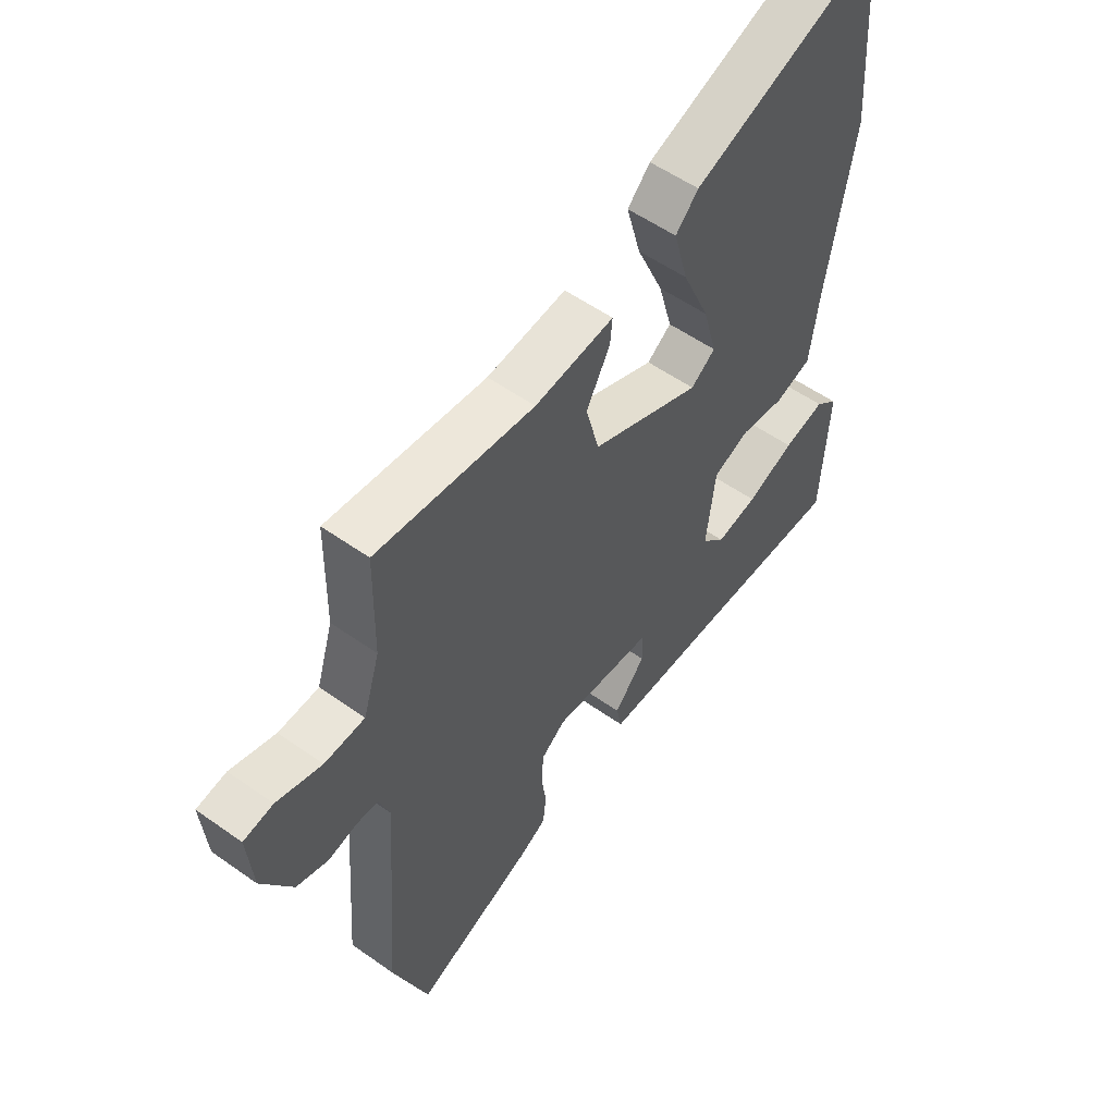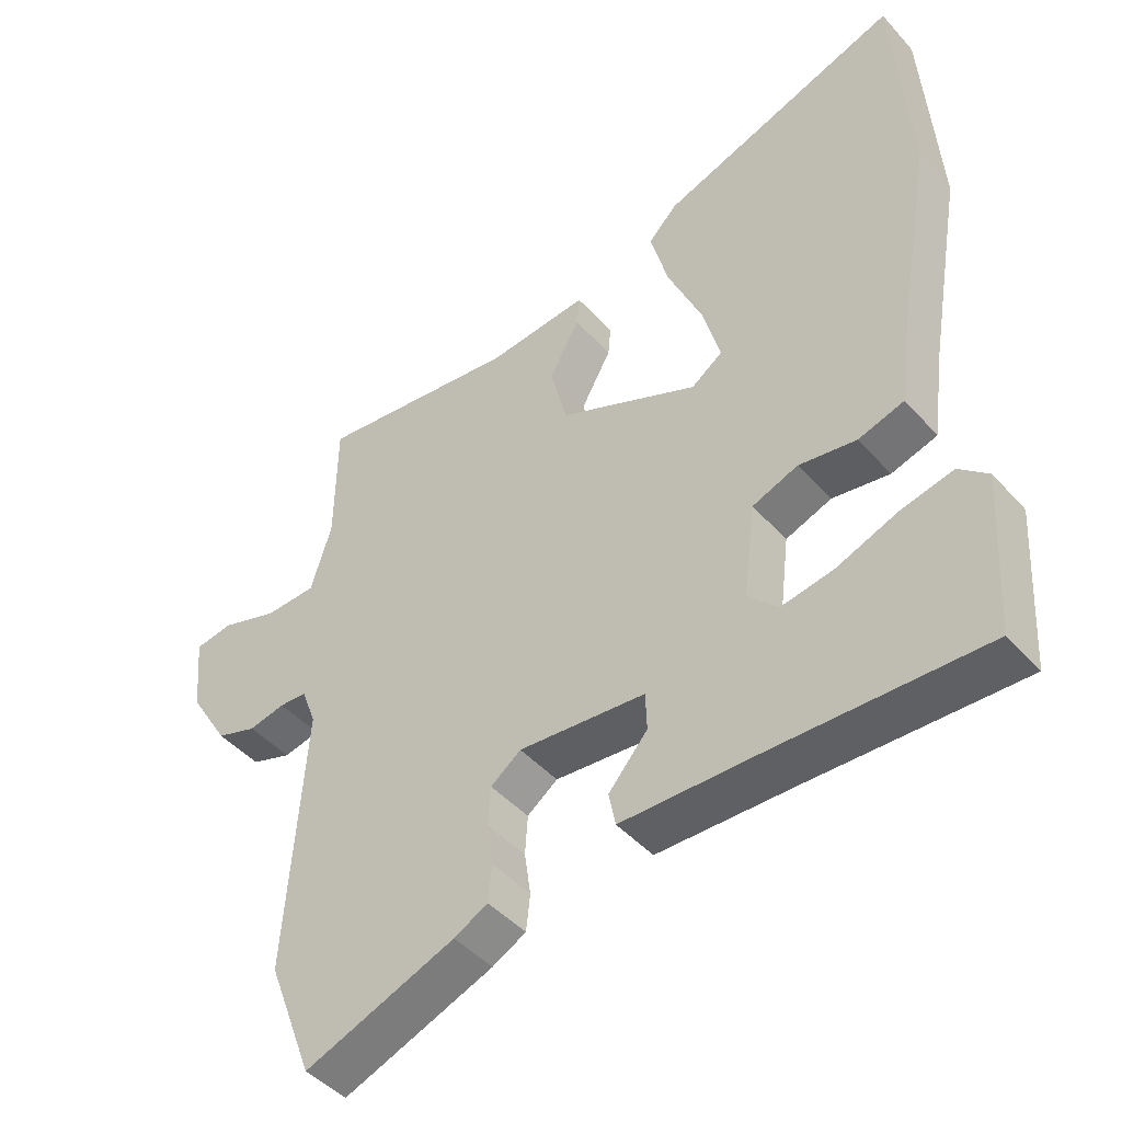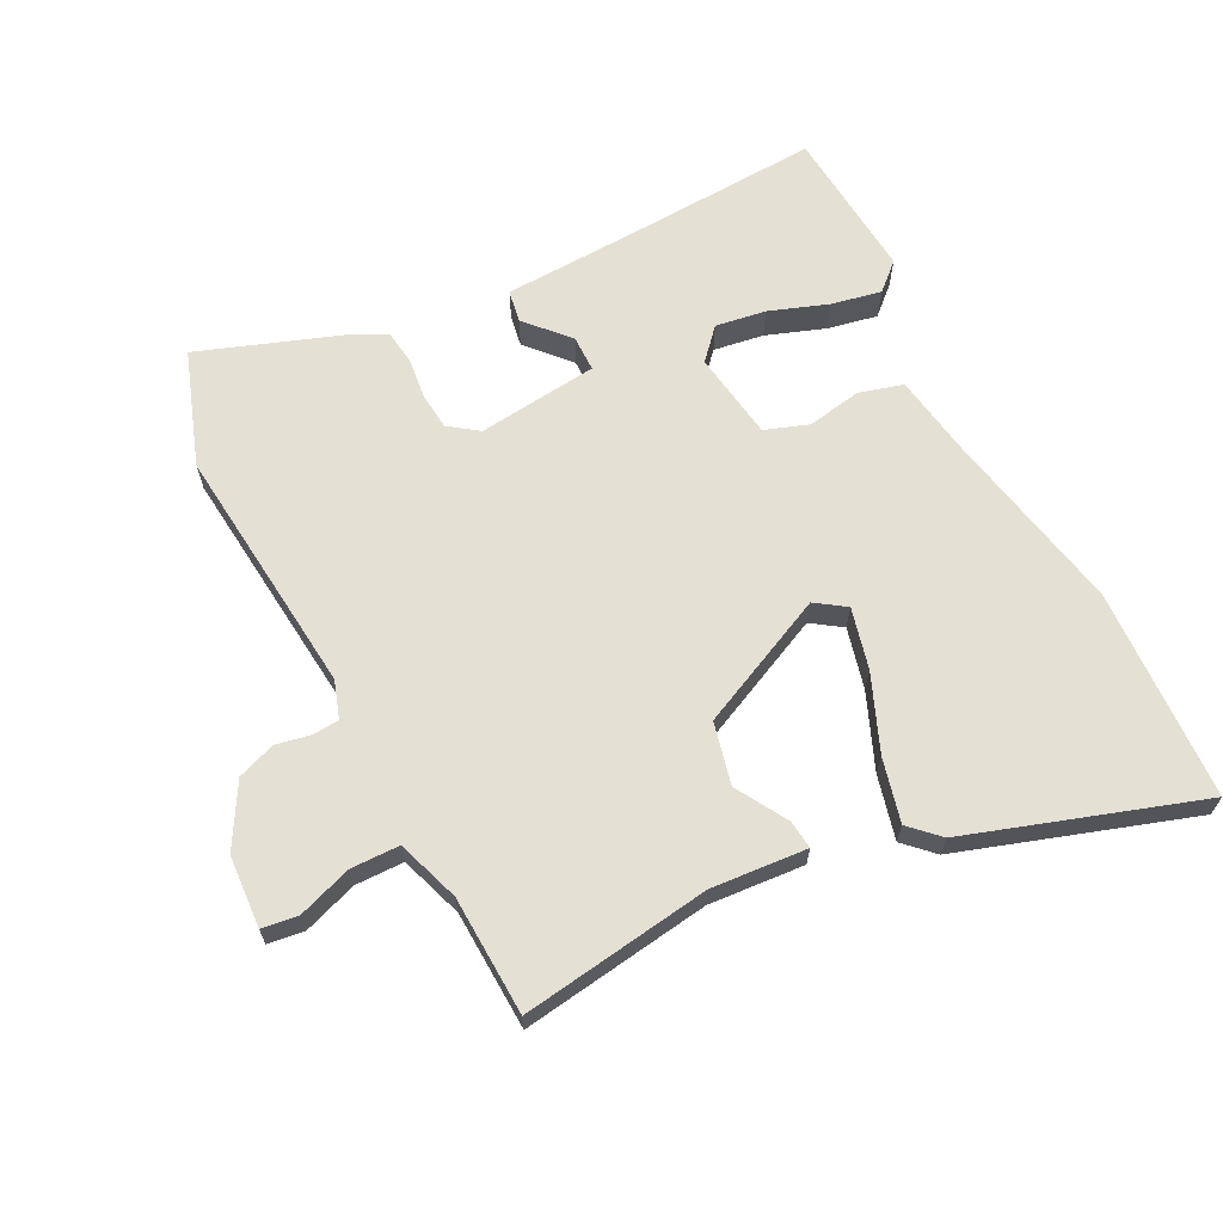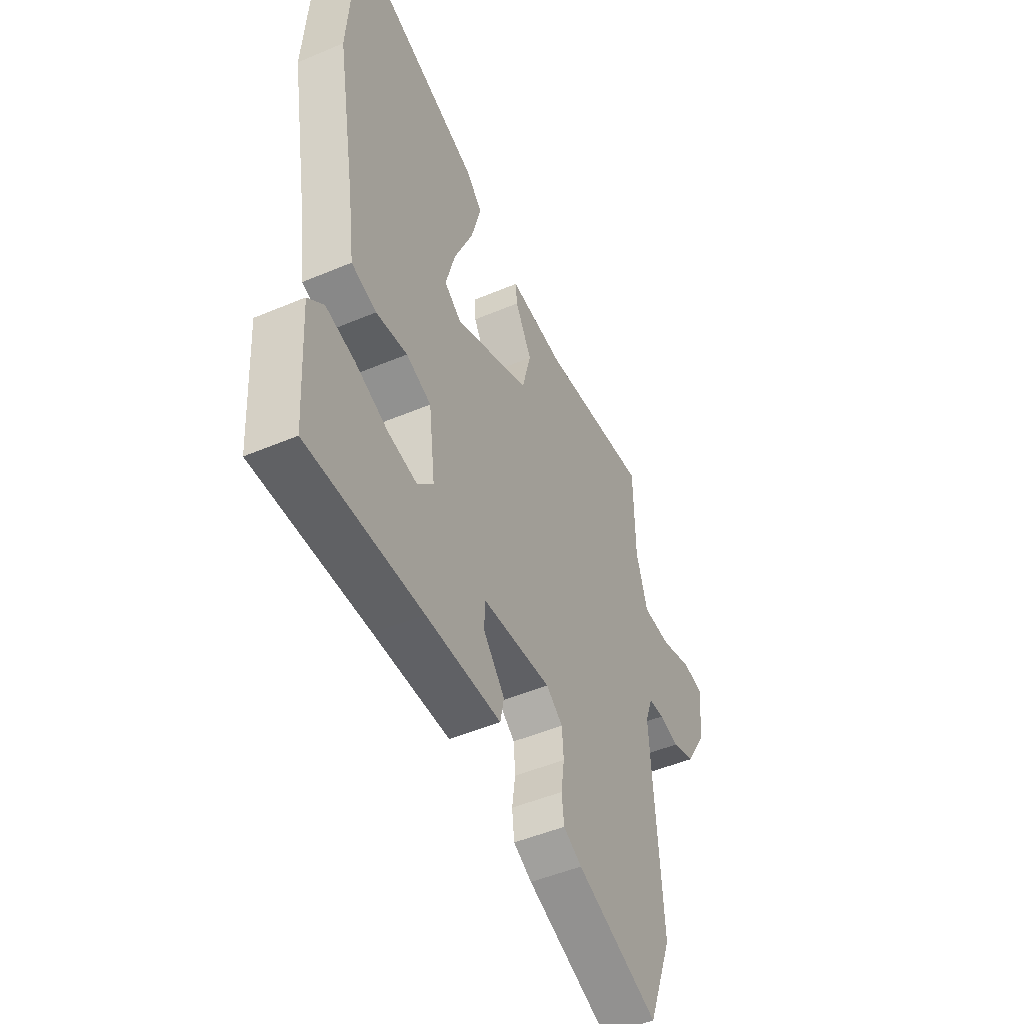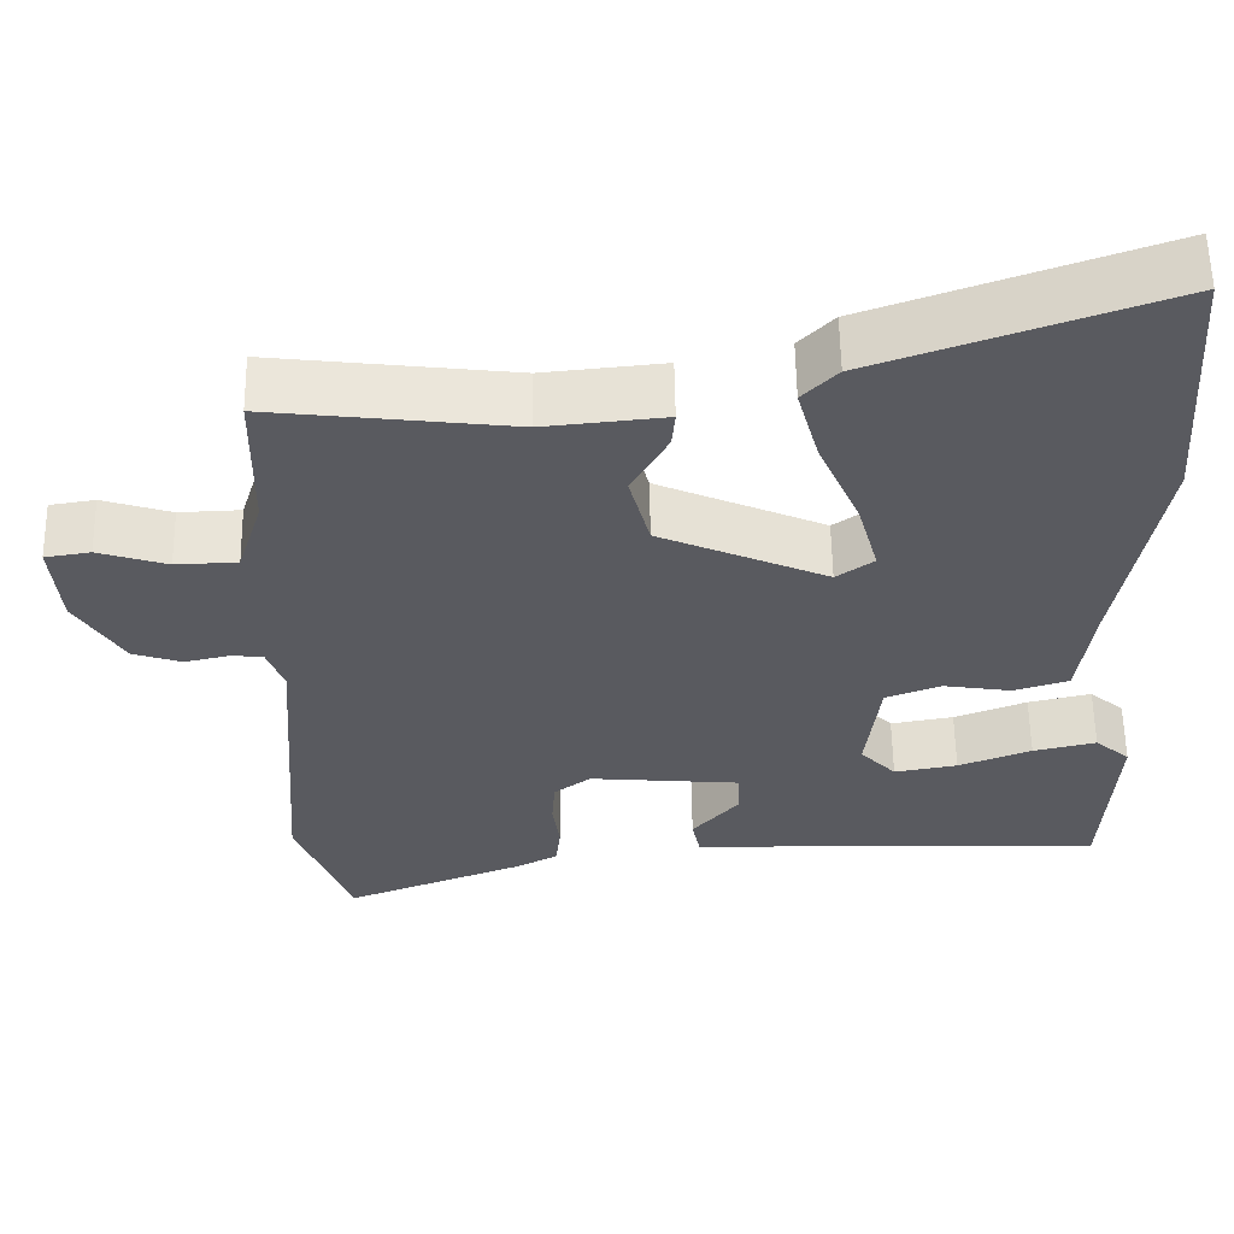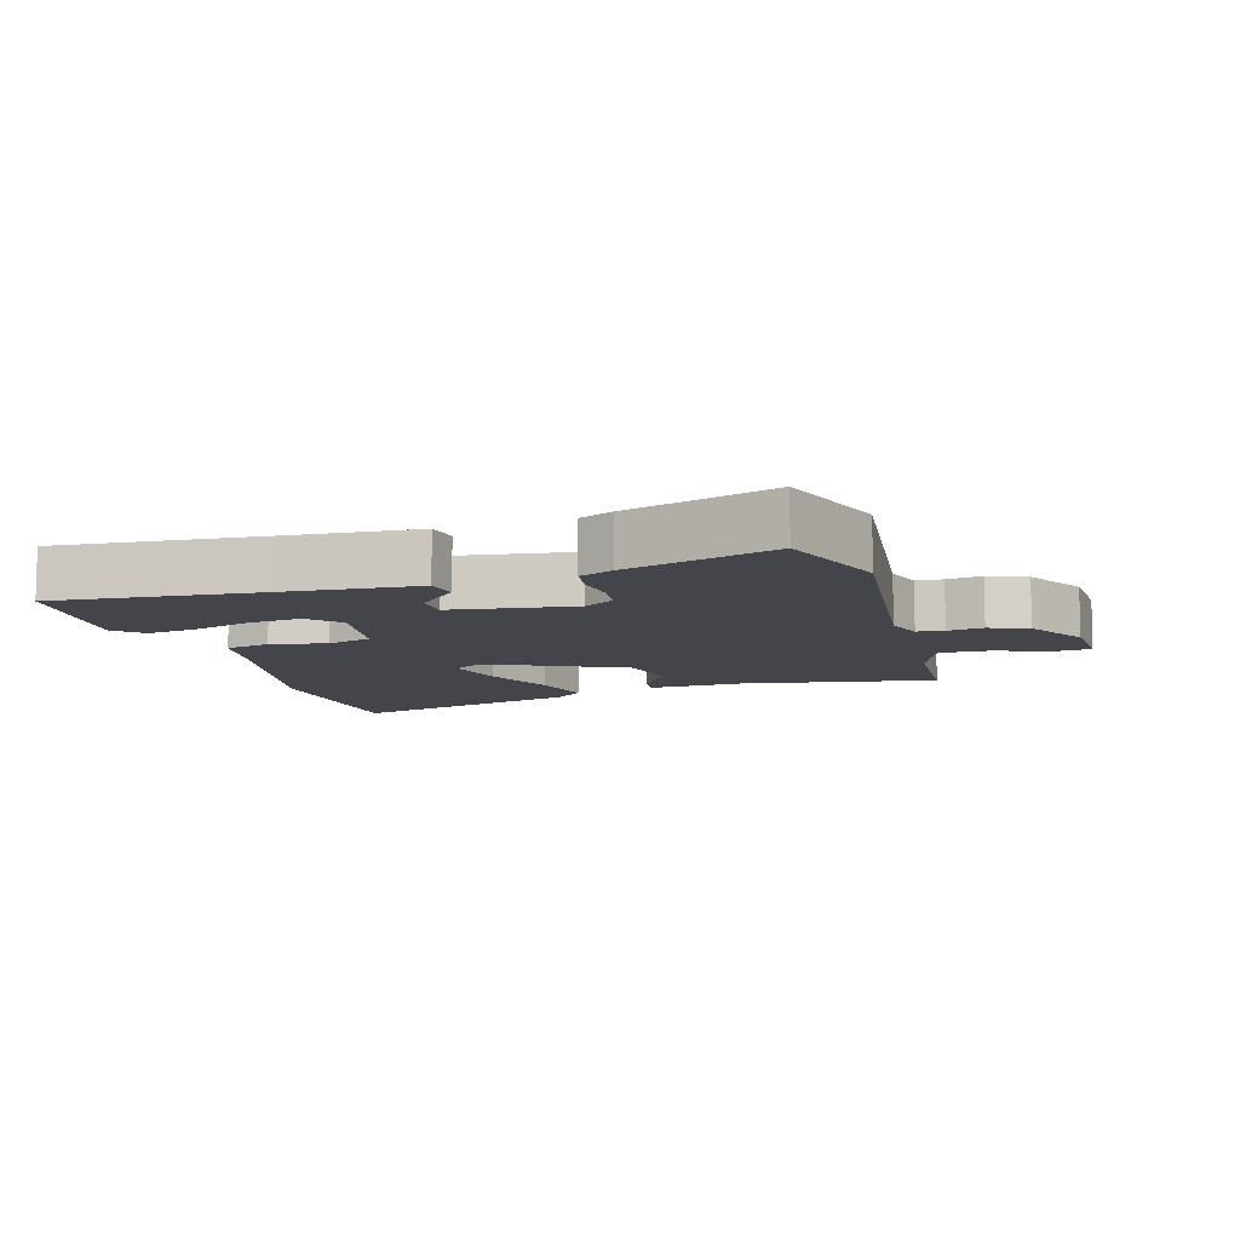
<metadata>
{"format":"obj","ext":"obj","renderer":"f3d","projection":"perspective","resolution":1024,"background":"white","views":[{"elev":54.8,"azim":-53.1,"up":"+Z"},{"elev":-45.0,"azim":38.7,"up":"+Z"},{"elev":65.6,"azim":-28.5,"up":"+Y"},{"elev":-48.5,"azim":115.3,"up":"+Z"},{"elev":58.0,"azim":-0.9,"up":"+Z"},{"elev":-9.2,"azim":-166.2,"up":"+Y"}]}
</metadata>
<code>
v 0.488 0.07 0.675
v 0.511 0.07 0.345
v 0.46 0.07 0.051
v 0.443 0.07 -0.076
v 0.375 0.07 -0.097
v 0.29 0.07 -0.084
v 0.222 0.07 -0.11
v 0.205 0.07 -0.248
v 0.249 0.07 -0.294
v 0.327 0.07 -0.28
v 0.417 0.07 -0.245
v 0.495 0.07 -0.227
v 0.538 0.07 -0.264
v 0.524 0.07 -0.501
v 0.214 0.07 -0.493
v 0.009 0.07 -0.49
v -0.001 0.07 -0.44
v 0.057 0.07 -0.373
v 0.055 0.07 -0.317
v -0.133 0.07 -0.301
v -0.178 0.07 -0.335
v -0.182 0.07 -0.393
v -0.173 0.07 -0.456
v -0.179 0.07 -0.51
v -0.229 0.07 -0.537
v -0.453 0.07 -0.624
v -0.52 0.07 -0.447
v -0.491 0.07 -0.053
v -0.512 0.07 0.005
v -0.553 0.07 0.007
v -0.607 0.07 -0.005
v -0.667 0.07 0.015
v -0.725 0.07 0.11
v -0.735 0.07 0.222
v -0.679 0.07 0.231
v -0.594 0.07 0.204
v -0.518 0.07 0.207
v -0.487 0.07 0.306
v -0.484 0.07 0.492
v -0.187 0.07 0.457
v -0.038 0.07 0.472
v -0.042 0.07 0.427
v -0.087 0.07 0.346
v -0.062 0.07 0.25
v 0.145 0.07 0.16
v 0.191 0.07 0.193
v 0.165 0.07 0.288
v 0.114 0.07 0.404
v 0.087 0.07 0.503
v 0.13 0.07 0.547
v 0.488 0 0.675
v 0.511 0 0.345
v 0.46 0 0.051
v 0.443 0 -0.076
v 0.375 0 -0.097
v 0.29 0 -0.084
v 0.222 0 -0.11
v 0.205 0 -0.248
v 0.249 0 -0.294
v 0.327 0 -0.28
v 0.417 0 -0.245
v 0.495 0 -0.227
v 0.538 0 -0.264
v 0.524 0 -0.501
v 0.214 0 -0.493
v 0.009 0 -0.49
v -0.001 0 -0.44
v 0.057 0 -0.373
v 0.055 0 -0.317
v -0.133 0 -0.301
v -0.178 0 -0.335
v -0.182 0 -0.393
v -0.173 0 -0.456
v -0.179 0 -0.51
v -0.229 0 -0.537
v -0.453 0 -0.624
v -0.52 0 -0.447
v -0.491 0 -0.053
v -0.512 0 0.005
v -0.553 0 0.007
v -0.607 0 -0.005
v -0.667 0 0.015
v -0.725 0 0.11
v -0.735 0 0.222
v -0.679 0 0.231
v -0.594 0 0.204
v -0.518 0 0.207
v -0.487 0 0.306
v -0.484 0 0.492
v -0.187 0 0.457
v -0.038 0 0.472
v -0.042 0 0.427
v -0.087 0 0.346
v -0.062 0 0.25
v 0.145 0 0.16
v 0.191 0 0.193
v 0.165 0 0.288
v 0.114 0 0.404
v 0.087 0 0.503
v 0.13 0 0.547
f 47 48 49 50
f 46 47 50 1
f 40 41 42 43
f 38 39 40 43
f 37 38 43 44
f 33 34 35 36
f 33 36 37
f 30 31 32 33
f 29 30 33 37
f 28 29 37 44
f 22 23 24 25
f 21 22 25 26
f 15 16 17 18
f 15 18 19
f 14 15 19
f 13 14 19
f 10 11 12 13
f 9 10 13
f 9 13 19
f 8 9 19 20
f 3 4 5 6
f 3 6 7
f 46 1 2 3
f 45 46 3 7
f 21 26 27 28
f 20 21 28 44
f 20 44 45
f 7 8 20 45
f 100 99 98 97
f 51 100 97 96
f 93 92 91 90
f 93 90 89 88
f 94 93 88 87
f 86 85 84 83
f 87 86 83
f 83 82 81 80
f 87 83 80 79
f 94 87 79 78
f 75 74 73 72
f 76 75 72 71
f 68 67 66 65
f 69 68 65
f 69 65 64
f 69 64 63
f 63 62 61 60
f 63 60 59
f 69 63 59
f 70 69 59 58
f 56 55 54 53
f 57 56 53
f 53 52 51 96
f 57 53 96 95
f 78 77 76 71
f 94 78 71 70
f 95 94 70
f 95 70 58 57
f 1 51 52 2
f 2 52 53 3
f 3 53 54 4
f 4 54 55 5
f 5 55 56 6
f 6 56 57 7
f 7 57 58 8
f 8 58 59 9
f 9 59 60 10
f 10 60 61 11
f 11 61 62 12
f 12 62 63 13
f 13 63 64 14
f 14 64 65 15
f 15 65 66 16
f 16 66 67 17
f 17 67 68 18
f 18 68 69 19
f 19 69 70 20
f 20 70 71 21
f 21 71 72 22
f 22 72 73 23
f 23 73 74 24
f 24 74 75 25
f 25 75 76 26
f 26 76 77 27
f 27 77 78 28
f 28 78 79 29
f 29 79 80 30
f 30 80 81 31
f 31 81 82 32
f 32 82 83 33
f 33 83 84 34
f 34 84 85 35
f 35 85 86 36
f 36 86 87 37
f 37 87 88 38
f 38 88 89 39
f 39 89 90 40
f 40 90 91 41
f 41 91 92 42
f 42 92 93 43
f 43 93 94 44
f 44 94 95 45
f 45 95 96 46
f 46 96 97 47
f 47 97 98 48
f 48 98 99 49
f 49 99 100 50
f 50 100 51 1

</code>
